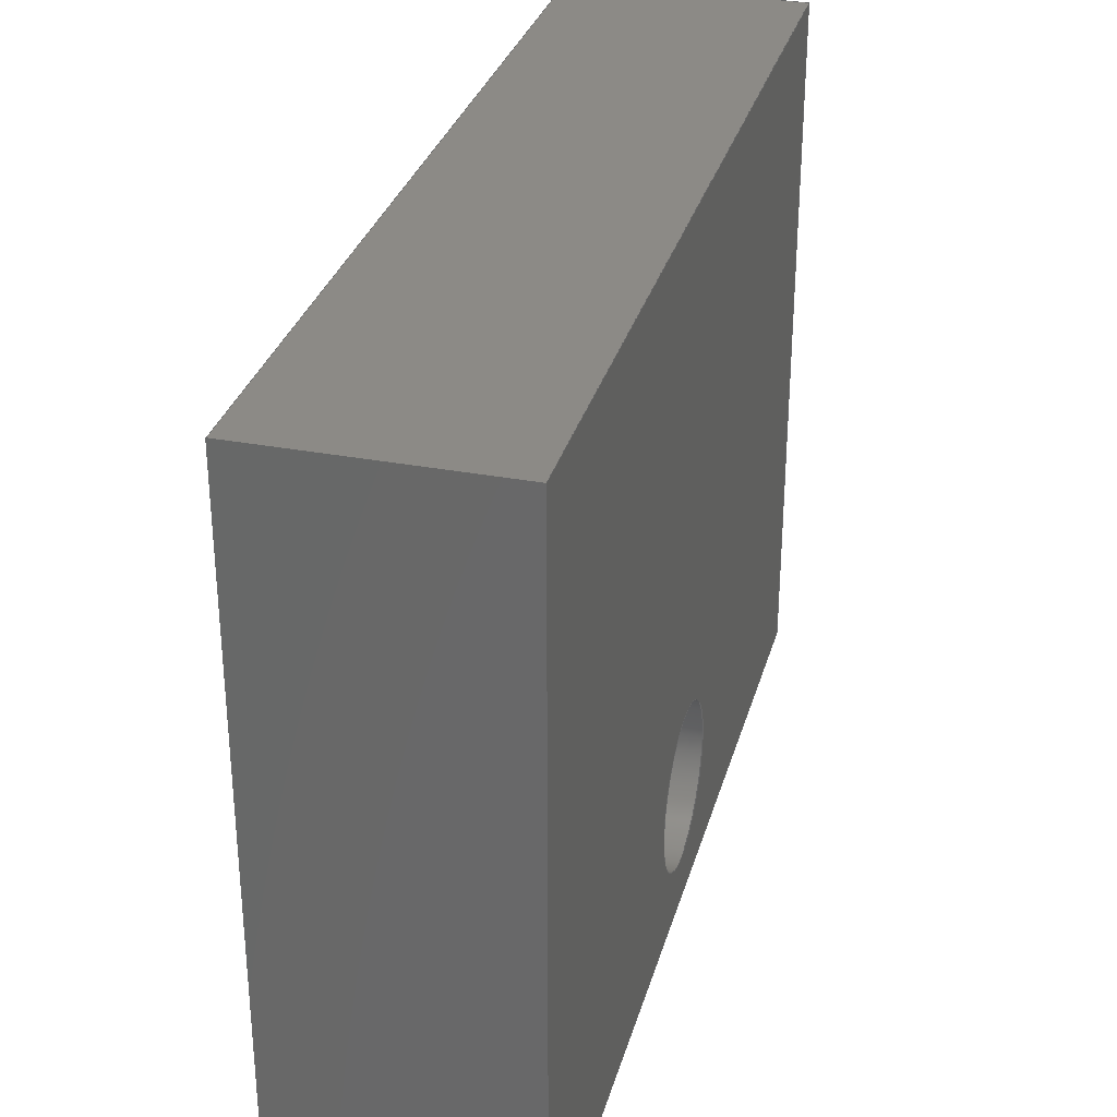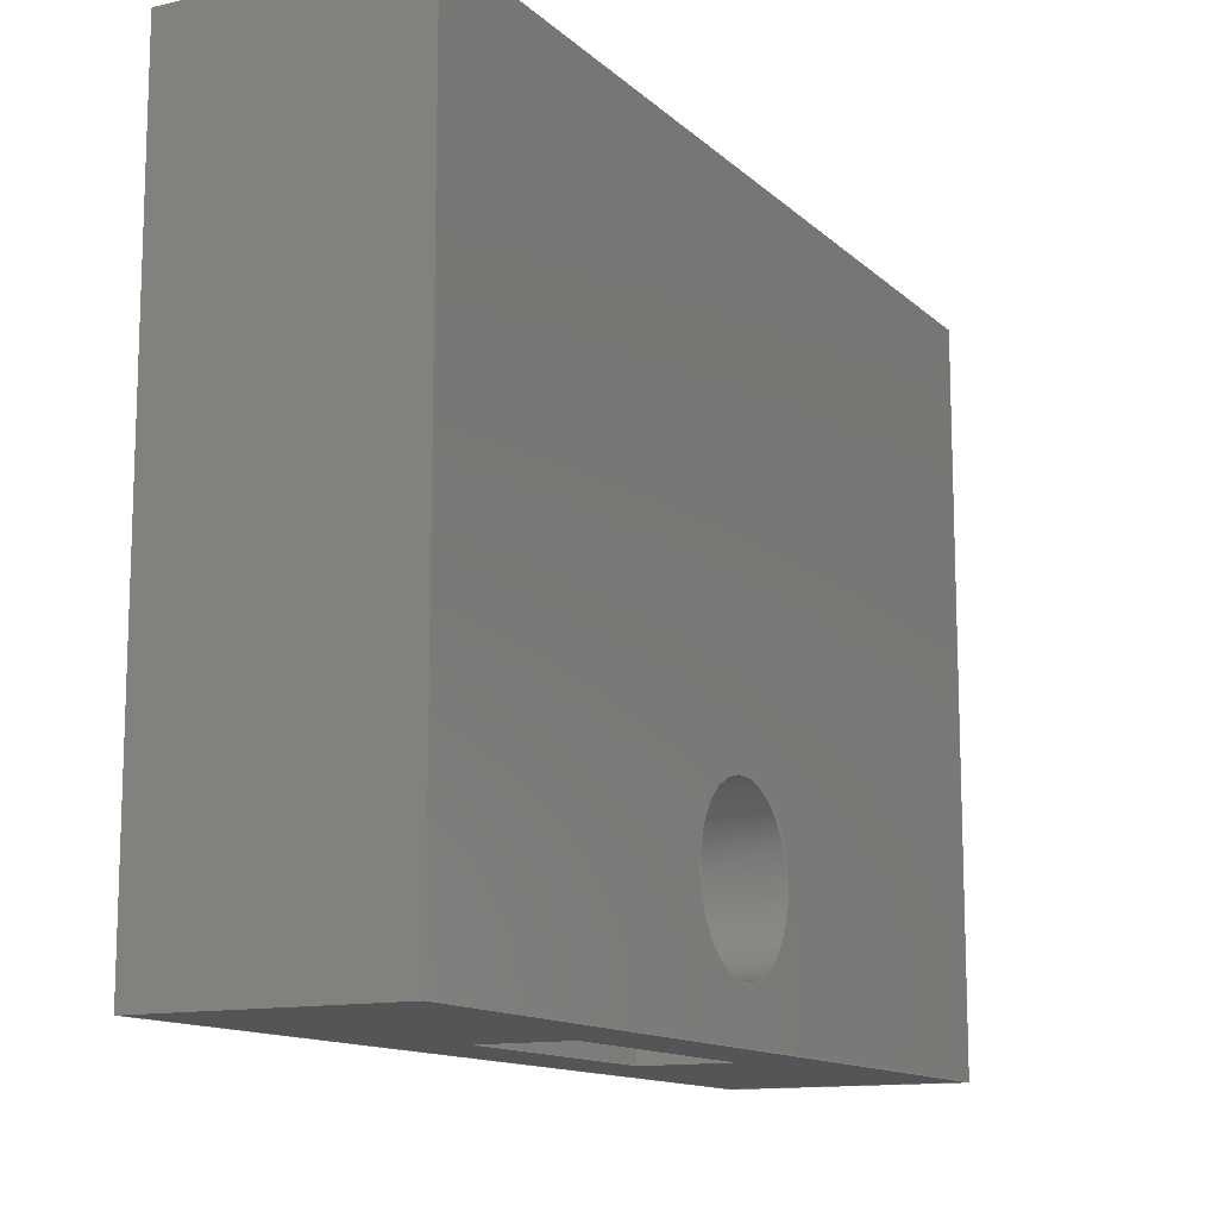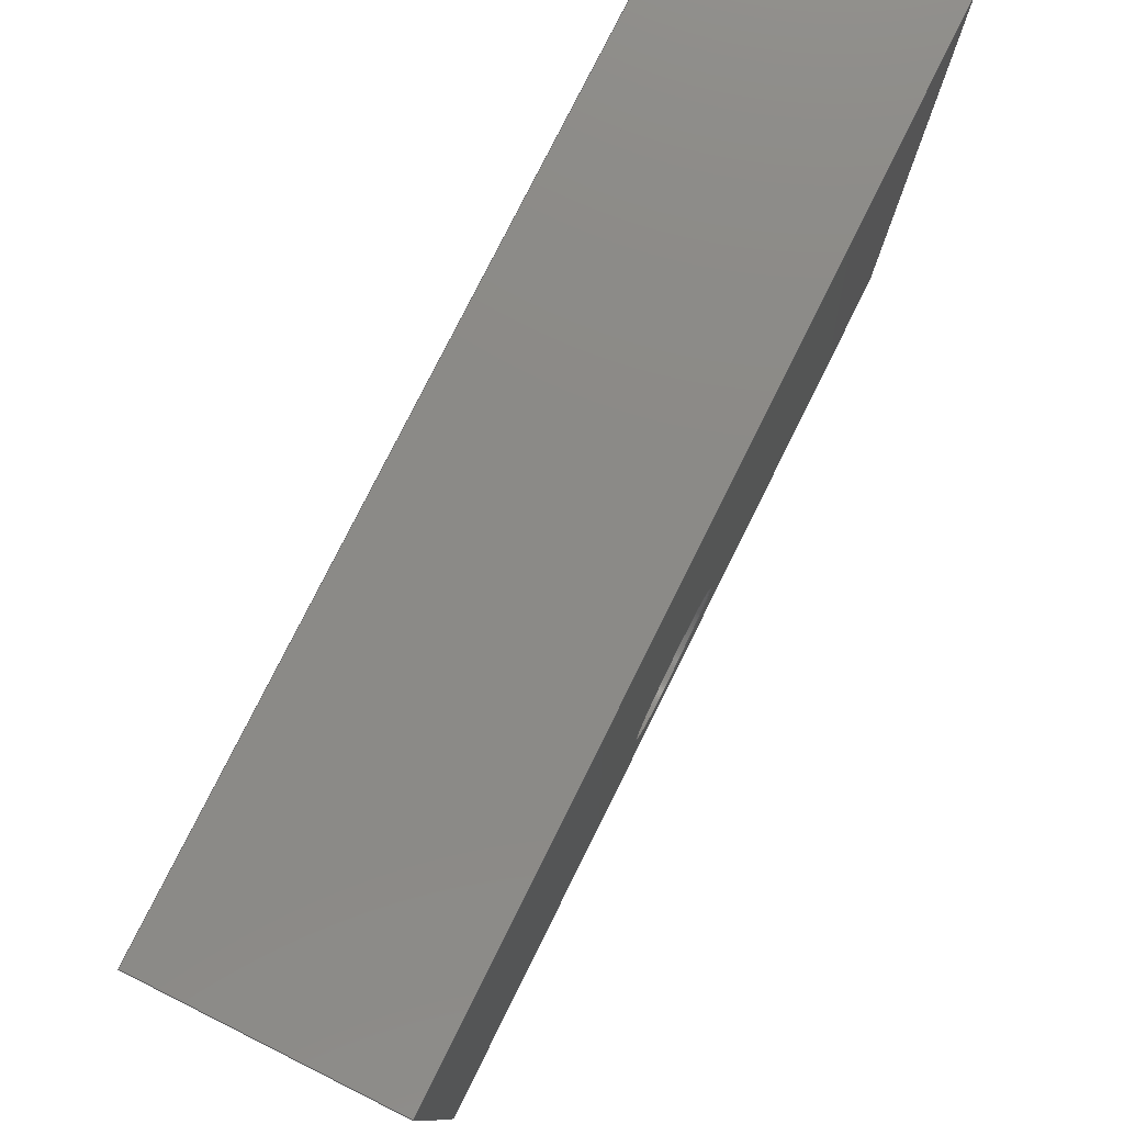
<metadata>
{"format":"step","ext":"step","renderer":"f3d","projection":"perspective","resolution":1024,"background":"white","views":[{"elev":31.4,"azim":15.0,"up":"+Y"},{"elev":-12.7,"azim":27.6,"up":"+Y"},{"elev":78.3,"azim":26.5,"up":"+Y"}]}
</metadata>
<code>
ISO-10303-21;
DATA;
#1=SHAPE_REPRESENTATION_RELATIONSHIP('','',#236,#2);
#2=ADVANCED_BREP_SHAPE_REPRESENTATION('',(#234),#378);
#3=CYLINDRICAL_SURFACE('',#253,0.0017);
#4=CYLINDRICAL_SURFACE('',#254,0.0017);
#5=CIRCLE('',#241,0.0017);
#6=CIRCLE('',#244,0.0017);
#7=CIRCLE('',#248,0.0017);
#8=CIRCLE('',#251,0.0017);
#9=ORIENTED_EDGE('',*,*,#65,.F.);
#10=ORIENTED_EDGE('',*,*,#66,.T.);
#11=ORIENTED_EDGE('',*,*,#67,.T.);
#12=ORIENTED_EDGE('',*,*,#68,.F.);
#13=ORIENTED_EDGE('',*,*,#69,.T.);
#14=ORIENTED_EDGE('',*,*,#70,.T.);
#15=ORIENTED_EDGE('',*,*,#71,.T.);
#16=ORIENTED_EDGE('',*,*,#72,.T.);
#17=ORIENTED_EDGE('',*,*,#73,.F.);
#18=ORIENTED_EDGE('',*,*,#74,.F.);
#19=ORIENTED_EDGE('',*,*,#75,.T.);
#20=ORIENTED_EDGE('',*,*,#76,.F.);
#21=ORIENTED_EDGE('',*,*,#77,.F.);
#22=ORIENTED_EDGE('',*,*,#78,.F.);
#23=ORIENTED_EDGE('',*,*,#76,.T.);
#24=ORIENTED_EDGE('',*,*,#79,.T.);
#25=ORIENTED_EDGE('',*,*,#67,.F.);
#26=ORIENTED_EDGE('',*,*,#75,.F.);
#27=ORIENTED_EDGE('',*,*,#80,.T.);
#28=ORIENTED_EDGE('',*,*,#68,.T.);
#29=ORIENTED_EDGE('',*,*,#79,.F.);
#30=ORIENTED_EDGE('',*,*,#81,.F.);
#31=ORIENTED_EDGE('',*,*,#74,.T.);
#32=ORIENTED_EDGE('',*,*,#82,.T.);
#33=ORIENTED_EDGE('',*,*,#65,.T.);
#34=ORIENTED_EDGE('',*,*,#80,.F.);
#35=ORIENTED_EDGE('',*,*,#82,.F.);
#36=ORIENTED_EDGE('',*,*,#73,.T.);
#37=ORIENTED_EDGE('',*,*,#78,.T.);
#38=ORIENTED_EDGE('',*,*,#66,.F.);
#39=ORIENTED_EDGE('',*,*,#69,.F.);
#40=ORIENTED_EDGE('',*,*,#83,.F.);
#41=ORIENTED_EDGE('',*,*,#84,.T.);
#42=ORIENTED_EDGE('',*,*,#85,.T.);
#43=ORIENTED_EDGE('',*,*,#86,.F.);
#44=ORIENTED_EDGE('',*,*,#72,.F.);
#45=ORIENTED_EDGE('',*,*,#87,.F.);
#46=ORIENTED_EDGE('',*,*,#88,.T.);
#47=ORIENTED_EDGE('',*,*,#83,.T.);
#48=ORIENTED_EDGE('',*,*,#71,.F.);
#49=ORIENTED_EDGE('',*,*,#89,.F.);
#50=ORIENTED_EDGE('',*,*,#90,.T.);
#51=ORIENTED_EDGE('',*,*,#87,.T.);
#52=ORIENTED_EDGE('',*,*,#91,.F.);
#53=ORIENTED_EDGE('',*,*,#70,.F.);
#54=ORIENTED_EDGE('',*,*,#85,.F.);
#55=ORIENTED_EDGE('',*,*,#92,.T.);
#56=ORIENTED_EDGE('',*,*,#89,.T.);
#57=ORIENTED_EDGE('',*,*,#84,.F.);
#58=ORIENTED_EDGE('',*,*,#88,.F.);
#59=ORIENTED_EDGE('',*,*,#90,.F.);
#60=ORIENTED_EDGE('',*,*,#92,.F.);
#61=ORIENTED_EDGE('',*,*,#77,.T.);
#62=ORIENTED_EDGE('',*,*,#91,.T.);
#63=ORIENTED_EDGE('',*,*,#86,.T.);
#64=ORIENTED_EDGE('',*,*,#81,.T.);
#65=EDGE_CURVE('',#93,#94,#113,.T.);
#66=EDGE_CURVE('',#93,#95,#114,.T.);
#67=EDGE_CURVE('',#95,#96,#115,.T.);
#68=EDGE_CURVE('',#94,#96,#116,.T.);
#69=EDGE_CURVE('',#97,#98,#117,.T.);
#70=EDGE_CURVE('',#98,#99,#118,.T.);
#71=EDGE_CURVE('',#99,#100,#119,.T.);
#72=EDGE_CURVE('',#100,#97,#120,.T.);
#73=EDGE_CURVE('',#101,#102,#121,.T.);
#74=EDGE_CURVE('',#103,#101,#122,.T.);
#75=EDGE_CURVE('',#103,#104,#123,.T.);
#76=EDGE_CURVE('',#102,#104,#124,.T.);
#77=EDGE_CURVE('',#105,#105,#5,.T.);
#78=EDGE_CURVE('',#102,#95,#125,.T.);
#79=EDGE_CURVE('',#104,#96,#126,.T.);
#80=EDGE_CURVE('',#103,#94,#127,.T.);
#81=EDGE_CURVE('',#106,#106,#6,.T.);
#82=EDGE_CURVE('',#101,#93,#128,.T.);
#83=EDGE_CURVE('',#107,#97,#129,.T.);
#84=EDGE_CURVE('',#107,#108,#130,.T.);
#85=EDGE_CURVE('',#108,#98,#131,.T.);
#86=EDGE_CURVE('',#109,#109,#7,.T.);
#87=EDGE_CURVE('',#110,#100,#132,.T.);
#88=EDGE_CURVE('',#110,#107,#133,.T.);
#89=EDGE_CURVE('',#111,#99,#134,.T.);
#90=EDGE_CURVE('',#111,#110,#135,.T.);
#91=EDGE_CURVE('',#112,#112,#8,.T.);
#92=EDGE_CURVE('',#108,#111,#136,.T.);
#93=VERTEX_POINT('',#318);
#94=VERTEX_POINT('',#319);
#95=VERTEX_POINT('',#321);
#96=VERTEX_POINT('',#323);
#97=VERTEX_POINT('',#326);
#98=VERTEX_POINT('',#327);
#99=VERTEX_POINT('',#329);
#100=VERTEX_POINT('',#331);
#101=VERTEX_POINT('',#335);
#102=VERTEX_POINT('',#336);
#103=VERTEX_POINT('',#338);
#104=VERTEX_POINT('',#340);
#105=VERTEX_POINT('',#344);
#106=VERTEX_POINT('',#351);
#107=VERTEX_POINT('',#356);
#108=VERTEX_POINT('',#358);
#109=VERTEX_POINT('',#362);
#110=VERTEX_POINT('',#364);
#111=VERTEX_POINT('',#368);
#112=VERTEX_POINT('',#372);
#113=LINE('',#317,#137);
#114=LINE('',#320,#138);
#115=LINE('',#322,#139);
#116=LINE('',#324,#140);
#117=LINE('',#325,#141);
#118=LINE('',#328,#142);
#119=LINE('',#330,#143);
#120=LINE('',#332,#144);
#121=LINE('',#334,#145);
#122=LINE('',#337,#146);
#123=LINE('',#339,#147);
#124=LINE('',#341,#148);
#125=LINE('',#345,#149);
#126=LINE('',#346,#150);
#127=LINE('',#348,#151);
#128=LINE('',#352,#152);
#129=LINE('',#355,#153);
#130=LINE('',#357,#154);
#131=LINE('',#359,#155);
#132=LINE('',#363,#156);
#133=LINE('',#365,#157);
#134=LINE('',#367,#158);
#135=LINE('',#369,#159);
#136=LINE('',#373,#160);
#137=VECTOR('',#259,1);
#138=VECTOR('',#260,1);
#139=VECTOR('',#261,1);
#140=VECTOR('',#262,1);
#141=VECTOR('',#263,1);
#142=VECTOR('',#264,1);
#143=VECTOR('',#265,1);
#144=VECTOR('',#266,1);
#145=VECTOR('',#269,1);
#146=VECTOR('',#270,1);
#147=VECTOR('',#271,1);
#148=VECTOR('',#272,1);
#149=VECTOR('',#277,1);
#150=VECTOR('',#278,1);
#151=VECTOR('',#281,1);
#152=VECTOR('',#286,1);
#153=VECTOR('',#291,1);
#154=VECTOR('',#292,1);
#155=VECTOR('',#293,1);
#156=VECTOR('',#298,1);
#157=VECTOR('',#299,1);
#158=VECTOR('',#302,1);
#159=VECTOR('',#303,1);
#160=VECTOR('',#308,1);
#161=EDGE_LOOP('',(#9,#10,#11,#12));
#162=EDGE_LOOP('',(#13,#14,#15,#16));
#163=EDGE_LOOP('',(#17,#18,#19,#20));
#164=EDGE_LOOP('',(#21));
#165=EDGE_LOOP('',(#22,#23,#24,#25));
#166=EDGE_LOOP('',(#26,#27,#28,#29));
#167=EDGE_LOOP('',(#30));
#168=EDGE_LOOP('',(#31,#32,#33,#34));
#169=EDGE_LOOP('',(#35,#36,#37,#38));
#170=EDGE_LOOP('',(#39,#40,#41,#42));
#171=EDGE_LOOP('',(#43));
#172=EDGE_LOOP('',(#44,#45,#46,#47));
#173=EDGE_LOOP('',(#48,#49,#50,#51));
#174=EDGE_LOOP('',(#52));
#175=EDGE_LOOP('',(#53,#54,#55,#56));
#176=EDGE_LOOP('',(#57,#58,#59,#60));
#177=EDGE_LOOP('',(#61));
#178=EDGE_LOOP('',(#62));
#179=EDGE_LOOP('',(#63));
#180=EDGE_LOOP('',(#64));
#181=FACE_BOUND('',#161,.T.);
#182=FACE_BOUND('',#162,.T.);
#183=FACE_BOUND('',#163,.T.);
#184=FACE_BOUND('',#164,.T.);
#185=FACE_BOUND('',#165,.T.);
#186=FACE_BOUND('',#166,.T.);
#187=FACE_BOUND('',#167,.T.);
#188=FACE_BOUND('',#168,.T.);
#189=FACE_BOUND('',#169,.T.);
#190=FACE_BOUND('',#170,.T.);
#191=FACE_BOUND('',#171,.T.);
#192=FACE_BOUND('',#172,.T.);
#193=FACE_BOUND('',#173,.T.);
#194=FACE_BOUND('',#174,.T.);
#195=FACE_BOUND('',#175,.T.);
#196=FACE_BOUND('',#176,.T.);
#197=FACE_BOUND('',#177,.T.);
#198=FACE_BOUND('',#178,.T.);
#199=FACE_BOUND('',#179,.T.);
#200=FACE_BOUND('',#180,.T.);
#201=PLANE('',#238);
#202=PLANE('',#239);
#203=PLANE('',#240);
#204=PLANE('',#242);
#205=PLANE('',#243);
#206=PLANE('',#245);
#207=PLANE('',#246);
#208=PLANE('',#247);
#209=PLANE('',#249);
#210=PLANE('',#250);
#211=PLANE('',#252);
#212=ADVANCED_FACE('',(#181,#182),#201,.F.);
#213=ADVANCED_FACE('',(#183),#202,.F.);
#214=ADVANCED_FACE('',(#184,#185),#203,.T.);
#215=ADVANCED_FACE('',(#186),#204,.T.);
#216=ADVANCED_FACE('',(#187,#188),#205,.F.);
#217=ADVANCED_FACE('',(#189),#206,.F.);
#218=ADVANCED_FACE('',(#190),#207,.T.);
#219=ADVANCED_FACE('',(#191,#192),#208,.T.);
#220=ADVANCED_FACE('',(#193),#209,.T.);
#221=ADVANCED_FACE('',(#194,#195),#210,.T.);
#222=ADVANCED_FACE('',(#196),#211,.T.);
#223=ADVANCED_FACE('',(#197,#198),#3,.F.);
#224=ADVANCED_FACE('',(#199,#200),#4,.F.);
#225=CLOSED_SHELL('',(#212,#213,#214,#215,#216,#217,#218,#219,#220,#221,
#222,#223,#224));
#226=STYLED_ITEM('',(#227),#234);
#227=PRESENTATION_STYLE_ASSIGNMENT((#228));
#228=SURFACE_STYLE_USAGE(.BOTH.,#229);
#229=SURFACE_SIDE_STYLE('',(#230));
#230=SURFACE_STYLE_FILL_AREA(#231);
#231=FILL_AREA_STYLE('',(#232));
#232=FILL_AREA_STYLE_COLOUR('',#233);
#233=COLOUR_RGB('',0.6157,0.8118,0.9294);
#234=MANIFOLD_SOLID_BREP('Part 1',#225);
#235=SHAPE_DEFINITION_REPRESENTATION(#383,#236);
#236=SHAPE_REPRESENTATION('Part 1',(#237),#378);
#237=AXIS2_PLACEMENT_3D('',#315,#255,#256);
#238=AXIS2_PLACEMENT_3D('',#316,#257,#258);
#239=AXIS2_PLACEMENT_3D('',#333,#267,#268);
#240=AXIS2_PLACEMENT_3D('',#342,#273,#274);
#241=AXIS2_PLACEMENT_3D('',#343,#275,#276);
#242=AXIS2_PLACEMENT_3D('',#347,#279,#280);
#243=AXIS2_PLACEMENT_3D('',#349,#282,#283);
#244=AXIS2_PLACEMENT_3D('',#350,#284,#285);
#245=AXIS2_PLACEMENT_3D('',#353,#287,#288);
#246=AXIS2_PLACEMENT_3D('',#354,#289,#290);
#247=AXIS2_PLACEMENT_3D('',#360,#294,#295);
#248=AXIS2_PLACEMENT_3D('',#361,#296,#297);
#249=AXIS2_PLACEMENT_3D('',#366,#300,#301);
#250=AXIS2_PLACEMENT_3D('',#370,#304,#305);
#251=AXIS2_PLACEMENT_3D('',#371,#306,#307);
#252=AXIS2_PLACEMENT_3D('',#374,#309,#310);
#253=AXIS2_PLACEMENT_3D('',#375,#311,#312);
#254=AXIS2_PLACEMENT_3D('',#376,#313,#314);
#255=DIRECTION('',(0,0,1));
#256=DIRECTION('',(1,0,0));
#257=DIRECTION('',(0,1,0));
#258=DIRECTION('',(0,0,1));
#259=DIRECTION('',(0,0,1));
#260=DIRECTION('',(1,0,0));
#261=DIRECTION('',(0,0,1));
#262=DIRECTION('',(1,0,0));
#263=DIRECTION('',(1,0,0));
#264=DIRECTION('',(0,0,-1));
#265=DIRECTION('',(-1,0,0));
#266=DIRECTION('',(0,0,1));
#267=DIRECTION('',(0,-1,0));
#268=DIRECTION('',(1,0,0));
#269=DIRECTION('',(1,0,0));
#270=DIRECTION('',(0,0,-1));
#271=DIRECTION('',(1,0,0));
#272=DIRECTION('',(0,0,1));
#273=DIRECTION('',(1,0,0));
#274=DIRECTION('',(0,1,0));
#275=DIRECTION('',(1,0,0));
#276=DIRECTION('',(0,0,-1));
#277=DIRECTION('',(0,-1,0));
#278=DIRECTION('',(0,-1,0));
#279=DIRECTION('',(0,0,1));
#280=DIRECTION('',(1,0,0));
#281=DIRECTION('',(0,-1,0));
#282=DIRECTION('',(1,0,0));
#283=DIRECTION('',(0,1,0));
#284=DIRECTION('',(-1,0,0));
#285=DIRECTION('',(0,0,1));
#286=DIRECTION('',(0,-1,0));
#287=DIRECTION('',(0,0,1));
#288=DIRECTION('',(1,0,0));
#289=DIRECTION('',(0,0,-1));
#290=DIRECTION('',(-1,0,0));
#291=DIRECTION('',(0,-1,0));
#292=DIRECTION('',(1,0,0));
#293=DIRECTION('',(0,-1,0));
#294=DIRECTION('',(1,0,0));
#295=DIRECTION('',(0,0,-1));
#296=DIRECTION('',(1,0,0));
#297=DIRECTION('',(0,0,-1));
#298=DIRECTION('',(0,-1,0));
#299=DIRECTION('',(0,0,1));
#300=DIRECTION('',(0,0,1));
#301=DIRECTION('',(1,0,0));
#302=DIRECTION('',(0,-1,0));
#303=DIRECTION('',(-1,0,0));
#304=DIRECTION('',(-1,0,0));
#305=DIRECTION('',(0,0,1));
#306=DIRECTION('',(-1,0,0));
#307=DIRECTION('',(0,0,1));
#308=DIRECTION('',(0,0,-1));
#309=DIRECTION('',(0,-1,0));
#310=DIRECTION('',(1,0,0));
#311=DIRECTION('',(-1,0,0));
#312=DIRECTION('',(0,0,1));
#313=DIRECTION('',(-1,0,0));
#314=DIRECTION('',(0,0,1));
#315=CARTESIAN_POINT('',(0,0,0));
#316=CARTESIAN_POINT('',(-0.005,-0.015,0.02));
#317=CARTESIAN_POINT('',(-0.005,-0.015,0.02));
#318=CARTESIAN_POINT('',(-0.005,-0.015,0.02));
#319=CARTESIAN_POINT('',(-0.005,-0.015,0.04));
#320=CARTESIAN_POINT('',(0.02,-0.015,0.02));
#321=CARTESIAN_POINT('',(3.469e-18,-0.015,0.02));
#322=CARTESIAN_POINT('',(0,-0.015,0.02));
#323=CARTESIAN_POINT('',(0,-0.015,0.04));
#324=CARTESIAN_POINT('',(-0.005,-0.015,0.04));
#325=CARTESIAN_POINT('',(-0.002962,-0.015,0.0328));
#326=CARTESIAN_POINT('',(-0.003425,-0.015,0.0328));
#327=CARTESIAN_POINT('',(-0.001575,-0.015,0.0328));
#328=CARTESIAN_POINT('',(-0.001575,-0.015,0.03));
#329=CARTESIAN_POINT('',(-0.001575,-0.015,0.0272));
#330=CARTESIAN_POINT('',(-0.0025,-0.015,0.0272));
#331=CARTESIAN_POINT('',(-0.003425,-0.015,0.0272));
#332=CARTESIAN_POINT('',(-0.003425,-0.015,0.03));
#333=CARTESIAN_POINT('',(0.02,0,0.02));
#334=CARTESIAN_POINT('',(0.02,0,0.02));
#335=CARTESIAN_POINT('',(-0.005,0,0.02));
#336=CARTESIAN_POINT('',(0,0,0.02));
#337=CARTESIAN_POINT('',(-0.005,0,0.02));
#338=CARTESIAN_POINT('',(-0.005,0,0.04));
#339=CARTESIAN_POINT('',(-0.005,0,0.04));
#340=CARTESIAN_POINT('',(-6.939e-18,0,0.04));
#341=CARTESIAN_POINT('',(6.939e-18,0,-0.005));
#342=CARTESIAN_POINT('',(0,-0.0075,0.02));
#343=CARTESIAN_POINT('',(0,-0.01225,0.03));
#344=CARTESIAN_POINT('',(0,-0.01225,0.0283));
#345=CARTESIAN_POINT('',(0,-0.0075,0.02));
#346=CARTESIAN_POINT('',(-6.939e-18,0.01,0.04));
#347=CARTESIAN_POINT('',(-0.005,-0.0075,0.04));
#348=CARTESIAN_POINT('',(-0.005,-0.0075,0.04));
#349=CARTESIAN_POINT('',(-0.005,-0.0075,0.02));
#350=CARTESIAN_POINT('',(-0.005,-0.01225,0.03));
#351=CARTESIAN_POINT('',(-0.005,-0.01225,0.0317));
#352=CARTESIAN_POINT('',(-0.005,-0.0075,0.02));
#353=CARTESIAN_POINT('',(0.02,-0.0075,0.02));
#354=CARTESIAN_POINT('',(-0.002962,-0.00945,0.0328));
#355=CARTESIAN_POINT('',(-0.003425,-0.00945,0.0328));
#356=CARTESIAN_POINT('',(-0.003425,-0.00945,0.0328));
#357=CARTESIAN_POINT('',(-0.002962,-0.00945,0.0328));
#358=CARTESIAN_POINT('',(-0.001575,-0.00945,0.0328));
#359=CARTESIAN_POINT('',(-0.001575,-0.00945,0.0328));
#360=CARTESIAN_POINT('',(-0.003425,-0.00945,0.03));
#361=CARTESIAN_POINT('',(-0.003425,-0.01225,0.03));
#362=CARTESIAN_POINT('',(-0.003425,-0.01225,0.0283));
#363=CARTESIAN_POINT('',(-0.003425,-0.00945,0.0272));
#364=CARTESIAN_POINT('',(-0.003425,-0.00945,0.0272));
#365=CARTESIAN_POINT('',(-0.003425,-0.00945,0.03));
#366=CARTESIAN_POINT('',(-0.0025,-0.00945,0.0272));
#367=CARTESIAN_POINT('',(-0.001575,-0.00945,0.0272));
#368=CARTESIAN_POINT('',(-0.001575,-0.00945,0.0272));
#369=CARTESIAN_POINT('',(-0.0025,-0.00945,0.0272));
#370=CARTESIAN_POINT('',(-0.001575,-0.00945,0.03));
#371=CARTESIAN_POINT('',(-0.001575,-0.01225,0.03));
#372=CARTESIAN_POINT('',(-0.001575,-0.01225,0.0317));
#373=CARTESIAN_POINT('',(-0.001575,-0.00945,0.03));
#374=CARTESIAN_POINT('',(-0.0025,-0.00945,0.03));
#375=CARTESIAN_POINT('',(0.02051,-0.01225,0.03));
#376=CARTESIAN_POINT('',(0.02051,-0.01225,0.03));
#377=MECHANICAL_DESIGN_GEOMETRIC_PRESENTATION_REPRESENTATION('',(#226),
#378);
#378=(
GEOMETRIC_REPRESENTATION_CONTEXT(3)
GLOBAL_UNCERTAINTY_ASSIGNED_CONTEXT((#379))
GLOBAL_UNIT_ASSIGNED_CONTEXT((#382,#381,#380))
REPRESENTATION_CONTEXT('Part 1','TOP_LEVEL_ASSEMBLY_PART')
);
#379=UNCERTAINTY_MEASURE_WITH_UNIT(LENGTH_MEASURE(5e-06),#382,
'DISTANCE_ACCURACY_VALUE','Maximum Tolerance applied to model');
#380=(
NAMED_UNIT(*)
SI_UNIT($,.STERADIAN.)
SOLID_ANGLE_UNIT()
);
#381=(
NAMED_UNIT(*)
PLANE_ANGLE_UNIT()
SI_UNIT($,.RADIAN.)
);
#382=(
LENGTH_UNIT()
NAMED_UNIT(*)
SI_UNIT($,.METRE.)
);
#383=PRODUCT_DEFINITION_SHAPE('','',#384);
#384=PRODUCT_DEFINITION('','',#386,#385);
#385=PRODUCT_DEFINITION_CONTEXT('',#392,'design');
#386=PRODUCT_DEFINITION_FORMATION_WITH_SPECIFIED_SOURCE('','',#388,
 .NOT_KNOWN.);
#387=PRODUCT_RELATED_PRODUCT_CATEGORY('','',(#388));
#388=PRODUCT('Part 1','Part 1','Part 1',(#390));
#389=PRODUCT_CATEGORY('','');
#390=PRODUCT_CONTEXT('',#392,'mechanical');
#391=APPLICATION_PROTOCOL_DEFINITION('international standard',
'ap242_managed_model_based_3d_engineering',2011,#392);
#392=APPLICATION_CONTEXT('managed model based 3d engineering');
ENDSEC;
END-ISO-10303-21;

</code>
